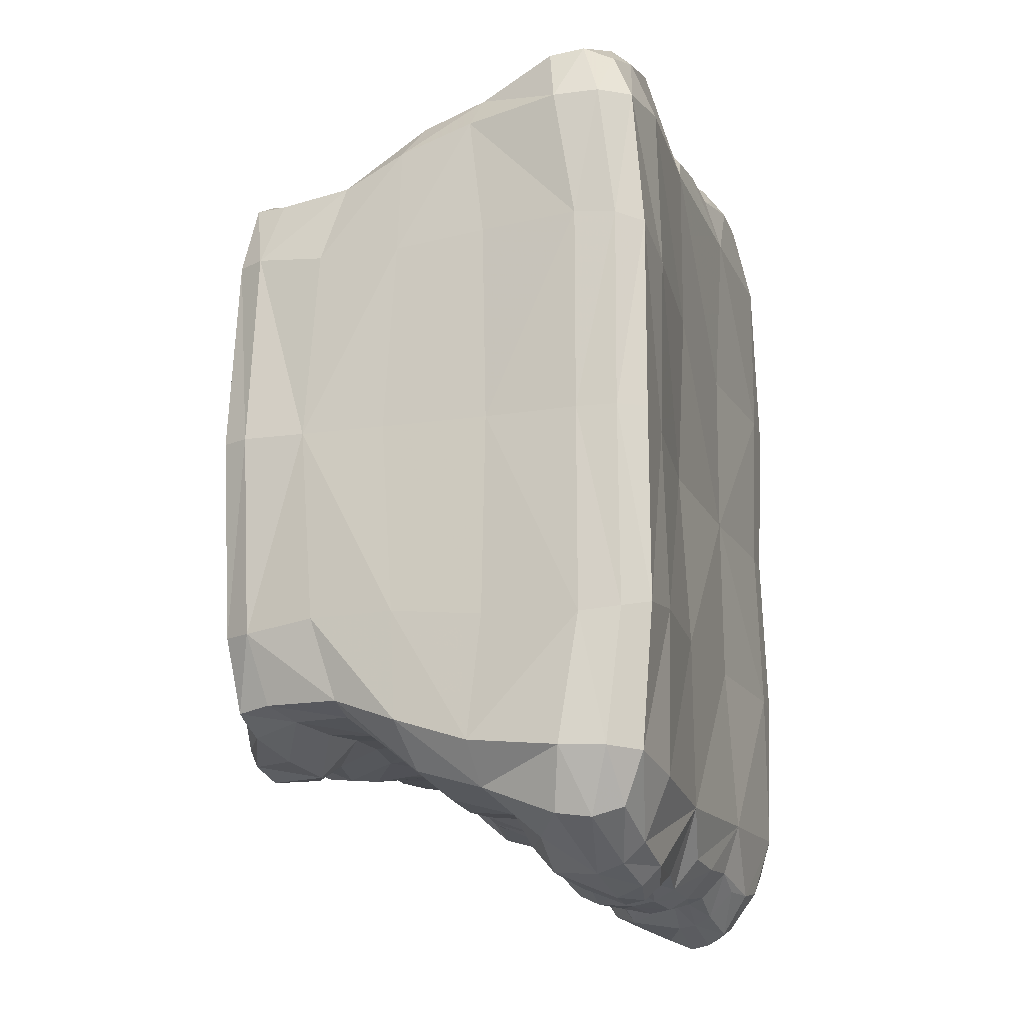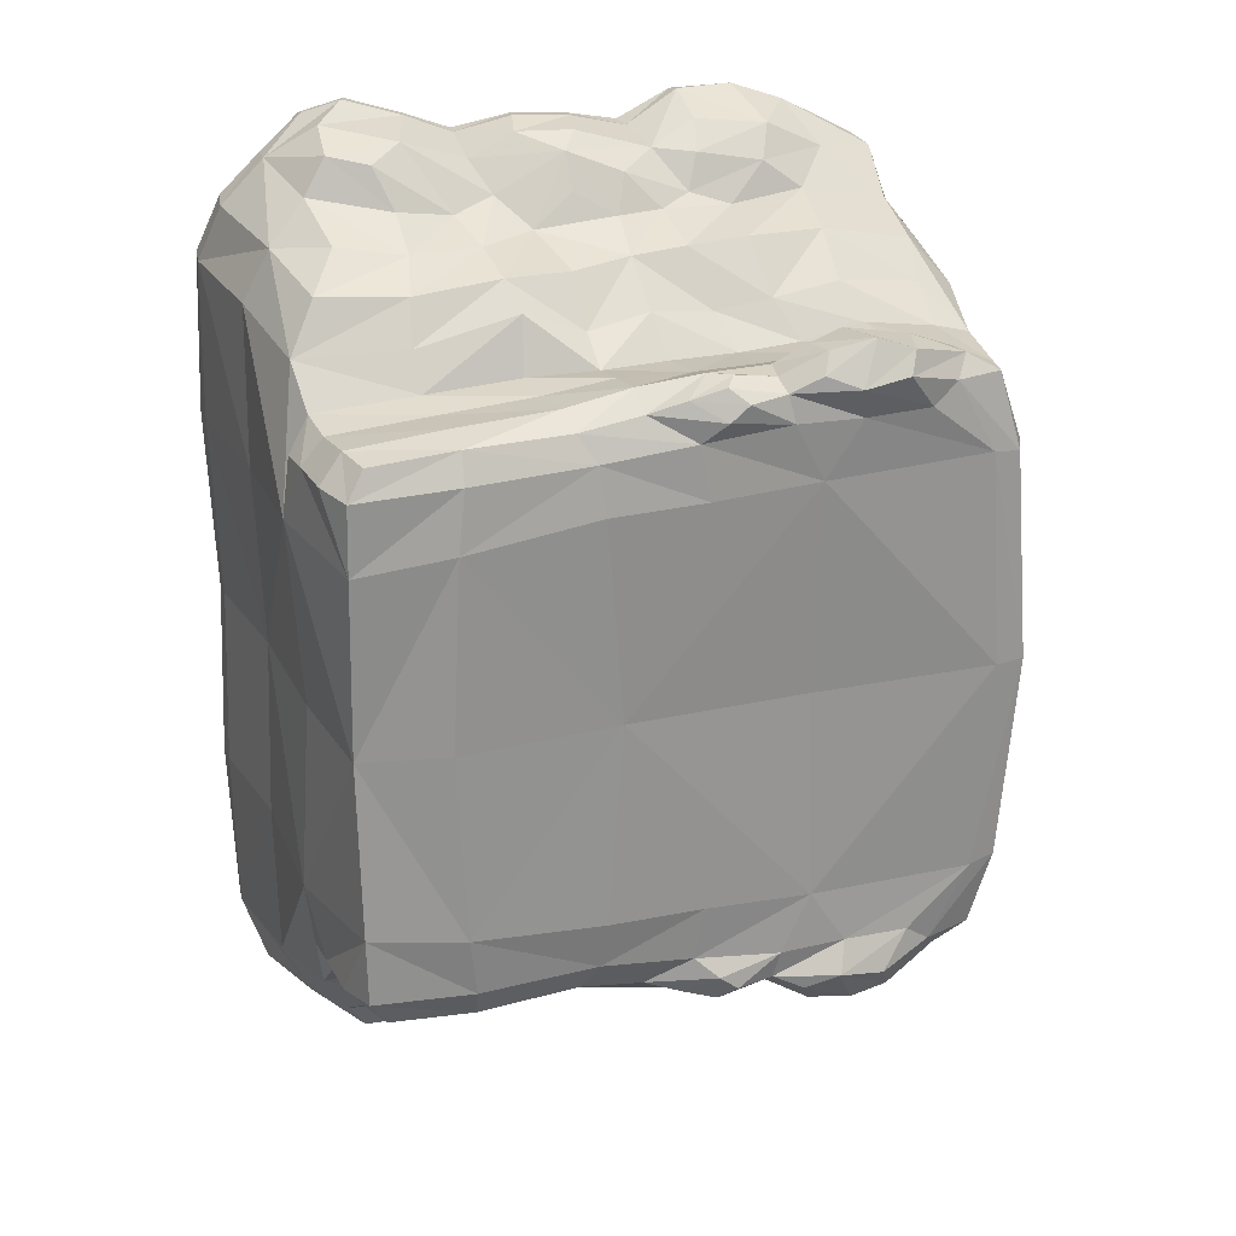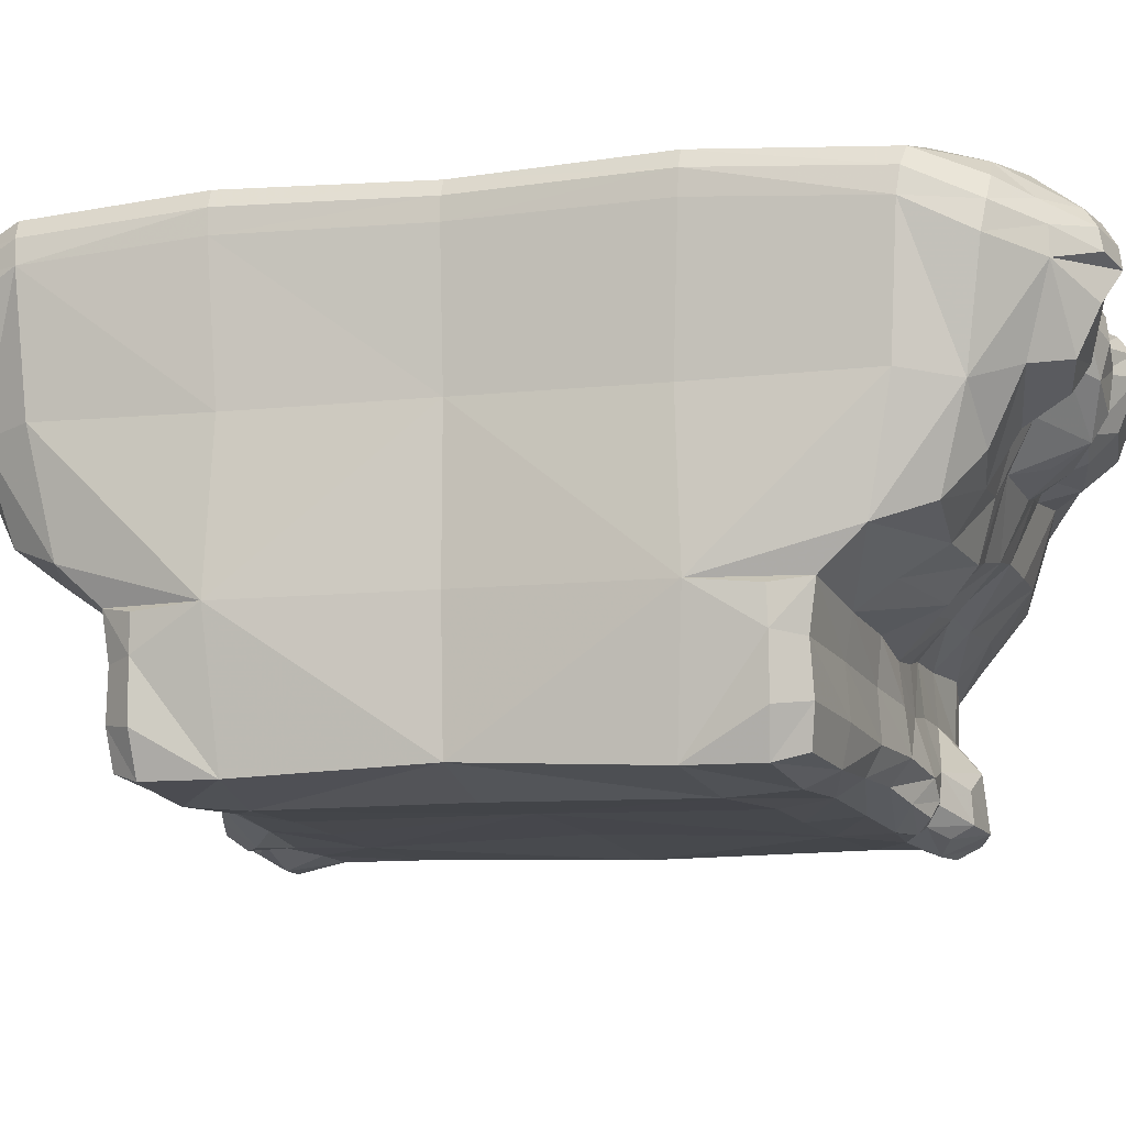
<metadata>
{"format":"obj","ext":"obj","renderer":"f3d","projection":"perspective","resolution":1024,"background":"white","views":[{"elev":-16.8,"azim":106.2,"up":"+Z"},{"elev":24.1,"azim":-21.4,"up":"+Z"},{"elev":-10.2,"azim":-74.4,"up":"+Y"}]}
</metadata>
<code>
v  -6.274 3.64 3.313
v  -6.274 3.64 -3.313
v  -6.16 3.599 -0
v  -5.971 1.224 -0
v  -6.106 1.188 3.205
v  -6.106 1.188 -3.205
v  -6.221 -1.431 3.317
v  -6.221 -1.431 -3.317
v  -5.995 -1.392 -0
v  -5.862 -3.673 -0
v  -5.84 -3.805 3.157
v  -5.84 -3.805 -3.157
v  -6.267 3.431 6.196
v  -6.267 3.431 -6.196
v  -6.051 1.227 6.058
v  -6.051 1.227 -6.058
v  -5.802 -0.7433 5.676
v  -5.802 -0.7433 -5.676
v  -5.186 4.26 0
v  -5.261 4.357 3.298
v  -5.261 4.357 -3.298
v  -5.124 4.395 6.444
v  -5.124 4.395 -6.444
v  -6.129 4.333 3.327
v  -5.975 4.171 6.306
v  -6.129 4.333 -3.327
v  -5.975 4.171 -6.306
v  -6.011 4.235 -0
v  -2.237 4.023 -0
v  -2.264 4.041 3.274
v  -2.264 4.041 -3.274
v  1.263 4.034 3.367
v  1.263 4.034 -3.367
v  1.284 3.87 -0
v  4.209 4.155 -0
v  4.209 4.246 3.439
v  4.209 4.246 -3.439
v  5.717 4.24 3.662
v  5.717 4.24 -3.662
v  5.737 4.234 -0
v  6.071 2.972 -0
v  6.118 2.991 -3.84
v  6.118 2.991 3.84
v  6.009 1.168 -3.74
v  6.009 1.168 3.74
v  5.996 1.235 -0
v  6.001 -2.373 -0
v  5.942 -2.134 -3.585
v  5.942 -2.134 3.585
v  5.785 -3.455 -3.759
v  5.785 -3.455 3.759
v  5.244 -4.115 -0
v  4.988 -4.055 -3.836
v  4.988 -4.055 3.836
v  1.919 -4.089 -3.76
v  1.919 -4.089 3.76
v  1.831 -3.969 -0
v  -1.438 -3.947 -0
v  -1.744 -4.005 -3.626
v  -1.744 -4.005 3.626
v  -4.331 -4.058 -0
v  -4.17 -4.072 -3.376
v  -4.17 -4.072 3.376
v  4.269 4.181 -6.539
v  4.269 4.181 6.539
v  5.71 4.034 -6.308
v  5.71 4.034 6.308
v  6.274 2.643 -6.229
v  6.274 2.643 6.229
v  5.777 2.447 -7.343
v  5.777 2.447 7.343
v  4.214 2.813 -8.221
v  4.214 2.813 8.221
v  4.345 3.73 -7.704
v  4.345 3.73 7.704
v  1.218 3.504 -7.905
v  1.218 3.504 7.905
v  1.209 2.713 -8.027
v  1.209 2.713 8.027
v  1.277 4.054 -6.647
v  1.277 4.054 6.647
v  3.223 3.767 -7.996
v  3.223 3.767 7.996
v  0.08419 2.486 -8.343
v  0.08419 2.486 8.343
v  0.2598 3.377 -8.059
v  0.2598 3.377 8.059
v  -1.787 3.524 -8.012
v  -1.787 3.524 8.012
v  -1.862 2.919 -8.123
v  -1.862 2.919 8.123
v  -0.7414 3.428 -8.136
v  -0.9008 2.637 -8.39
v  -0.7414 3.428 8.136
v  -0.9008 2.637 8.39
v  -2.619 3.513 -8.301
v  -2.619 3.513 8.301
v  -2.764 2.837 -8.508
v  -2.764 2.837 8.508
v  -3.588 3.617 -8.567
v  -3.588 3.617 8.567
v  -5.076 3.603 -7.857
v  -5.076 3.603 7.857
v  -5.203 2.75 -8.024
v  -5.203 2.75 8.024
v  -5.928 2.956 -7.228
v  -5.928 2.956 7.228
v  -5.559 3.812 -7.334
v  -5.559 3.812 7.334
v  2.216 2.861 -8.55
v  2.252 3.527 -8.232
v  2.216 2.861 8.55
v  2.252 3.527 8.232
v  5.503 3.643 -7.242
v  5.503 3.643 7.242
v  5.989 0.8954 -6.01
v  5.989 0.8954 6.01
v  5.371 -3.161 -5.048
v  5.371 -3.161 5.048
v  -5.589 1.116 -6.957
v  -5.589 1.116 6.957
v  3.485 1.821 -8.075
v  3.485 1.821 8.075
v  1.312 1.794 -7.832
v  1.312 1.794 7.832
v  -0.1063 1.777 -8.267
v  -0.1063 1.777 8.267
v  -1.07 2.047 -8.256
v  -1.07 2.047 8.256
v  -1.869 2.152 -7.845
v  -1.869 2.152 7.845
v  -3.143 1.793 -8.318
v  -3.143 1.793 8.318
v  -4.482 1.546 -8.26
v  -4.482 1.546 8.26
v  -4.384 2.297 -8.595
v  -4.384 2.297 8.595
v  -3.813 2.885 -8.843
v  -3.813 2.885 8.843
v  -4.334 3.627 -8.403
v  -4.49 2.975 -8.658
v  -4.334 3.627 8.403
v  -4.49 2.975 8.658
v  -3.528 0.8749 -7.404
v  -3.528 0.8749 7.404
v  -3.793 1.247 -8.113
v  -3.793 1.247 8.113
v  -1.656 1.451 -7.372
v  -1.656 1.451 7.372
v  -2.464 1.098 -7.197
v  -2.464 1.098 7.197
v  0.5374 1.078 -7.65
v  0.5374 1.078 7.65
v  -0.4292 1.297 -8.044
v  -0.4292 1.297 8.044
v  1.134 0.83 -7.019
v  1.134 0.83 7.019
v  1.781 1.246 -7.146
v  1.781 1.246 7.146
v  3.202 1.333 -7.55
v  3.202 1.333 7.55
v  2.189 2.005 -8.212
v  2.189 2.005 8.212
v  3.278 2.952 -8.544
v  3.278 2.952 8.544
v  3.883 1.175 -7.04
v  3.883 1.175 7.04
v  2.024 1.51 -7.759
v  2.024 1.51 7.759
v  -3.565 0.06282 -6.905
v  -3.565 0.06282 6.905
v  -3.797 -0.7034 -6.462
v  -3.797 -0.7034 6.462
v  -2.272 0.2074 -6.874
v  -2.272 0.2074 6.874
v  -2.245 -0.7447 -6.607
v  -2.245 -0.7447 6.607
v  -1.204 0.7294 -6.917
v  -1.204 0.7294 6.917
v  -0.9796 -0.4929 -6.525
v  -0.9796 -0.4929 6.525
v  -3.941 -1.171 -5.749
v  -3.941 -1.171 5.749
v  -3.927 -2.265 -5.016
v  -3.927 -2.265 5.016
v  -5.693 -2.174 -4.872
v  -5.693 -2.174 4.872
v  -3.928 -3.087 -5.082
v  -3.928 -3.087 5.082
v  -5.637 -3.005 -4.921
v  -5.637 -3.005 4.921
v  -5.493 -3.649 -4.848
v  -5.493 -3.649 4.848
v  -3.977 -3.722 -4.961
v  -3.977 -3.722 4.961
v  -3.929 -1.598 -5.133
v  -3.929 -1.598 5.133
v  -5.722 -1.385 -4.98
v  -5.722 -1.385 4.98
v  -5.814 -3.803 -4.362
v  -5.814 -3.803 4.362
v  -4.028 -3.974 -4.443
v  -4.028 -3.974 4.443
v  -6.101 -1.516 -4.393
v  -6.101 -1.516 4.393
v  -6.046 -3.076 -4.415
v  -6.046 -3.076 4.415
v  -6.068 -2.108 -4.413
v  -6.068 -2.108 4.413
v  -2.123 -1.261 -6.159
v  -2.123 -1.261 6.159
v  -2.252 -1.668 -5.231
v  -2.252 -1.668 5.231
v  -2.239 -2.393 -5.161
v  -2.239 -2.393 5.161
v  -2.188 -3.196 -5.205
v  -2.188 -3.196 5.205
v  -2.111 -3.641 -4.944
v  -2.111 -3.641 4.944
v  -1.834 -3.878 -4.47
v  -1.834 -3.878 4.47
v  -1.011 -1.208 -5.715
v  -1.011 -1.208 5.715
v  -1.029 -1.862 -5.27
v  -1.029 -1.862 5.27
v  4.538 1.856 -7.567
v  4.538 1.856 7.567
v  5.391 0.997 -6.765
v  5.391 0.997 6.765
v  3.665 -0.1086 -6.676
v  3.665 -0.1086 6.676
v  2.283 -0.1795 -6.702
v  2.283 -0.1795 6.702
v  1.176 -0.137 -6.634
v  1.176 -0.137 6.634
v  0.1136 -0.2999 -6.614
v  0.1136 -0.2999 6.614
v  -0.4539 0.9369 -7.445
v  -0.4539 0.9369 7.445
v  2.497 1.035 -6.919
v  2.497 1.035 6.919
v  0.2753 0.6446 -7.034
v  0.2753 0.6446 7.034
v  -5.009 4.17 -7.274
v  -5.009 4.17 7.274
v  -2.662 3.974 -7.801
v  -2.662 3.974 7.801
v  -1.923 3.968 -7.512
v  -1.923 3.968 7.512
v  0.1933 3.846 -7.487
v  0.1933 3.846 7.487
v  -2.239 4.23 -6.516
v  -2.239 4.23 6.516
v  -0.798 3.918 -7.573
v  -0.798 3.918 7.573
v  -3.386 4.136 -7.814
v  -3.386 4.136 7.814
v  -4.204 4.191 -7.676
v  -4.204 4.191 7.676
v  -4.748 0.3339 -7.097
v  -5.297 -0.4047 -6.539
v  -4.748 0.3339 7.097
v  -5.297 -0.4047 6.539
v  -4.895 1.428 -7.642
v  -4.895 1.428 7.642
v  0.1353 -1.102 -5.891
v  0.1353 -1.102 5.891
v  0.2374 -1.729 -5.242
v  0.2374 -1.729 5.242
v  1.543 -1.503 -5.15
v  1.543 -1.503 5.15
v  1.373 -0.8469 -5.689
v  1.373 -0.8469 5.689
v  2.371 -0.9617 -5.837
v  2.371 -0.9617 5.837
v  2.656 -1.52 -5.214
v  2.656 -1.52 5.214
v  3.803 -1.517 -5.416
v  3.803 -1.517 5.416
v  3.616 -0.929 -5.993
v  3.616 -0.929 5.993
v  5.067 -0.9819 -5.84
v  5.067 -0.9819 5.84
v  5.019 -1.722 -5.28
v  5.019 -1.722 5.28
v  -1.023 -2.522 -5.347
v  -1.023 -2.522 5.347
v  0.2953 -2.521 -5.289
v  0.2953 -2.521 5.289
v  1.571 -2.366 -5.234
v  1.571 -2.366 5.234
v  2.743 -2.366 -5.264
v  2.743 -2.366 5.264
v  3.893 -2.491 -5.36
v  3.893 -2.491 5.36
v  4.808 -2.81 -5.272
v  4.808 -2.81 5.272
v  5.689 -1.713 -5.099
v  5.689 -1.713 5.099
v  5.247 -0.26 -6.395
v  5.247 -0.26 6.395
v  6.002 -0.5472 -3.566
v  5.956 -0.4835 -5.565
v  6.002 -0.5472 3.566
v  5.956 -0.4835 5.565
v  5.988 -0.775 -0
v  -1.007 -3.255 -5.429
v  -1.007 -3.255 5.429
v  1.351 -3.208 -5.506
v  1.351 -3.208 5.506
v  1.869 -3.453 -5.867
v  1.869 -3.453 5.867
v  3.679 -3.39 -5.795
v  3.679 -3.39 5.795
v  4.534 -3.716 -5.482
v  4.534 -3.716 5.482
v  5.506 -3.966 -3.753
v  5.145 -3.809 -5.126
v  5.506 -3.966 3.753
v  5.145 -3.809 5.126
v  5.794 -4.035 0
v  6.017 -3.535 -0
v  1.383 -4.107 -4.791
v  1.383 -4.107 4.791
v  0.2579 -3.997 -5.496
v  0.2579 -3.997 5.496
v  1.977 -3.965 -5.889
v  1.977 -3.965 5.889
v  2.77 -4.04 -6.027
v  2.77 -4.04 6.027
v  3.402 -4.167 -5.812
v  3.402 -4.167 5.812
v  1.82 -4.181 -5.55
v  1.82 -4.181 5.55
v  0.4574 -3.734 -5.603
v  0.4574 -3.734 5.603
v  1.213 -3.718 -5.478
v  1.213 -3.718 5.478
v  -0.3433 -3.851 -5.314
v  0.1336 -3.429 -5.58
v  -0.3433 -3.851 5.314
v  0.1336 -3.429 5.58
v  3.234 -4.385 -5.433
v  3.234 -4.385 5.433
v  4.25 -4.049 -5.149
v  4.25 -4.049 5.149
v  2.57 -4.147 -4.758
v  2.57 -4.147 4.758
v  3.763 -4.162 -4.795
v  3.763 -4.162 4.795
v  1.272 -4.035 -5.278
v  1.272 -4.035 5.278
v  -0.9784 -3.66 -5.106
v  -0.9784 -3.66 5.106
v  -0.01215 -4.041 -3.659
v  -0.1778 -3.985 -4.624
v  -0.01215 -4.041 3.659
v  -0.1778 -3.985 4.624
v  0.5519 -4.217 -5.252
v  0.5519 -4.217 5.252
v  2.411 -4.395 -5.315
v  2.411 -4.395 5.315
v  0.216 -4.2 -4.983
v  0.216 -4.2 4.983
v  2.609 -3.12 -5.942
v  2.609 -3.12 5.942
v  5.728 3.106 7.429
v  6.182 3.483 6.265
v  6.042 3.754 3.775
v  6.023 3.723 -0
v  6.042 3.754 -3.775
v  6.182 3.483 -6.265
v  5.728 3.106 -7.429
v  4.341 3.327 -8.068
v  3.307 3.428 -8.351
v  2.222 3.224 -8.481
v  1.203 3.148 -8.044
v  0.2009 2.959 -8.273
v  -0.7956 3.054 -8.334
v  -1.813 3.237 -8.126
v  -2.666 3.191 -8.462
v  -3.668 3.261 -8.783
v  -4.425 3.334 -8.59
v  -5.161 3.208 -8.011
v  -5.827 3.419 -7.3
v  -6.195 3.853 -6.244
v  -6.268 4.046 -3.325
v  -6.147 3.972 -0
v  -6.268 4.046 3.325
v  -6.195 3.853 6.244
v  -5.827 3.419 7.3
v  -5.161 3.208 8.011
v  -4.425 3.334 8.59
v  -3.668 3.261 8.783
v  -2.666 3.191 8.462
v  -1.813 3.237 8.126
v  -0.7956 3.054 8.334
v  0.2009 2.959 8.273
v  1.203 3.148 8.044
v  2.222 3.224 8.481
v  3.307 3.428 8.351
v  4.341 3.327 8.068
g Group12160
f 205 7 209
f 208 8 204
f 207 11 201
f 200 12 206
f 245 259 22
f 23 258 244
f 345 53 349
f 350 54 346
f 323 347 55
f 56 348 324
f 72 70 226
f 227 71 73
f 72 122 164
f 122 72 226
f 165 123 73
f 227 73 123
f 244 102 108
f 109 103 245
f 261 120 260
f 264 260 120
f 262 121 263
f 121 262 265
f 168 124 162
f 168 158 124
f 163 125 169
f 125 159 169
f 154 128 126
f 127 129 155
f 242 152 156
f 157 153 243
f 240 156 158
f 159 157 241
f 166 240 160
f 161 241 167
f 242 178 238
f 239 179 243
f 252 254 248
f 249 255 253
f 309 365 311
f 312 366 310
f 313 315 331
f 332 316 314
f 315 318 345
f 346 320 316
f 363 323 356
f 323 359 351
f 359 323 363
f 358 324 364
f 352 360 324
f 364 324 360
f 335 337 325
f 326 338 336
f 333 361 351
f 352 362 334
f 349 343 345
f 346 344 350
f 4 5 1 3
f 28 388 389 24
f 13 1 5 15
f 24 389 390 25
f 4 3 2 6
f 387 388 28 26
f 14 16 6 2
f 386 387 26 27
f 4 9 7 5
f 4 6 8 9
f 7 17 15 5
f 8 6 16 18
f 10 11 7 9
f 209 7 11 207
f 199 17 7 205
f 10 9 8 12
f 208 206 12 8
f 198 204 8 18
f 10 61 63 11
f 10 12 62 61
f 11 63 203 201
f 12 200 202 62
f 121 107 13 15
f 391 390 13 107
f 120 16 14 106
f 14 386 385 106
f 121 15 17 263
f 120 261 18 16
f 173 263 17 183
f 197 183 17 199
f 172 182 18 261
f 196 198 18 182
f 19 28 24 20
f 19 21 26 28
f 29 19 20 30
f 29 31 21 19
f 24 25 22 20
f 253 30 20 22
f 26 21 23 27
f 252 23 21 31
f 257 253 22 259
f 256 258 23 252
f 29 30 32 34
f 29 34 33 31
f 81 32 30 253
f 80 252 31 33
f 34 32 36 35
f 32 81 65 36
f 34 35 37 33
f 33 37 64 80
f 35 36 38 40
f 35 40 39 37
f 67 38 36 65
f 66 64 37 39
f 41 370 369 43
f 67 368 369 38
f 371 370 41 42
f 371 372 66 39
f 46 44 42 41
f 46 41 43 45
f 116 68 42 44
f 117 45 43 69
f 44 46 306 302
f 302 303 116 44
f 45 304 306 46
f 304 45 117 305
f 302 306 47 48
f 304 49 47 306
f 47 322 50 48
f 47 49 51 322
f 48 298 303 302
f 50 118 298 48
f 49 304 305 299
f 51 49 299 119
f 317 50 322 321
f 50 317 318 118
f 319 321 322 51
f 51 119 320 319
f 321 52 53 317
f 321 319 54 52
f 55 53 52 57
f 56 57 52 54
f 347 349 53 55
f 348 56 54 350
f 356 323 55 355
f 358 357 56 324
f 62 59 58 61
f 63 61 58 60
f 220 356 355 59
f 220 59 62 202
f 221 60 357 358
f 221 203 63 60
f 74 82 80 64
f 74 64 66 114
f 75 65 81 83
f 75 115 67 65
f 372 373 114 66
f 115 367 368 67
f 228 70 68 116
f 229 117 69 71
f 72 374 373 70
f 70 228 226
f 367 402 73 71
f 71 227 229
f 374 375 82 74
f 83 401 402 75
f 76 80 82 111
f 78 377 376 110
f 86 250 80 76
f 378 377 78 84
f 77 113 83 81
f 400 399 79 112
f 87 77 81 251
f 79 399 398 85
f 124 78 110 162
f 78 124 126 84
f 125 163 112 79
f 79 85 127 125
f 250 254 252 80
f 251 81 253 255
f 375 376 111 82
f 113 400 401 83
f 378 379 92 86
f 84 126 128 93
f 94 397 398 87
f 85 95 129 127
f 254 250 86 92
f 255 94 87 251
f 90 380 379 93
f 92 88 248 254
f 381 380 90 98
f 248 88 96 246
f 397 396 91 95
f 94 255 249 89
f 91 396 395 99
f 249 247 97 89
f 128 130 90 93
f 90 130 132 98
f 129 95 91 131
f 91 99 133 131
f 382 381 98 138
f 246 96 100 256
f 99 395 394 139
f 247 257 101 97
f 98 132 136 138
f 99 139 137 133
f 382 383 140 100
f 256 100 140 258
f 142 393 394 101
f 257 259 142 101
f 384 383 141 104
f 140 102 244 258
f 106 385 384 104
f 143 393 392 105
f 142 259 245 103
f 107 105 392 391
f 104 264 120 106
f 134 264 104 136
f 138 136 104 141
f 105 107 121 265
f 135 137 105 265
f 139 143 105 137
f 110 164 122 162
f 112 163 123 165
f 228 116 303 300
f 229 301 305 117
f 318 315 296 118
f 320 119 297 316
f 168 162 122 160
f 169 161 123 163
f 154 126 124 152
f 155 153 125 127
f 130 128 154 148
f 131 149 155 129
f 148 150 132 130
f 149 131 133 151
f 134 136 132 146
f 146 132 150 144
f 135 147 133 137
f 147 145 151 133
f 134 146 144 264
f 135 265 145 147
f 170 260 264 144
f 150 174 170 144
f 171 145 265 262
f 151 145 171 175
f 148 178 174 150
f 178 148 154 238
f 149 151 175 179
f 179 239 155 149
f 156 234 236 242
f 234 156 240 232
f 157 243 237 235
f 235 233 241 157
f 232 240 166 230
f 166 228 300 230
f 233 231 167 241
f 167 231 301 229
f 170 172 261 260
f 174 176 172 170
f 171 262 263 173
f 175 171 173 177
f 176 210 182 172
f 177 173 183 211
f 176 174 178 180
f 177 181 179 175
f 176 180 222 210
f 177 211 223 181
f 236 180 178 242
f 237 243 179 181
f 236 266 222 180
f 237 181 223 267
f 196 182 210 212
f 197 213 211 183
f 184 186 198 196
f 196 212 214 184
f 188 190 186 184
f 184 214 216 188
f 185 197 199 187
f 197 185 215 213
f 189 185 187 191
f 185 189 217 215
f 190 206 208 186
f 191 187 209 207
f 194 192 190 188
f 216 218 194 188
f 195 189 191 193
f 217 189 195 219
f 190 192 200 206
f 191 207 201 193
f 194 202 200 192
f 195 193 201 203
f 194 218 220 202
f 195 203 221 219
f 224 212 210 222
f 225 223 211 213
f 286 214 212 224
f 287 225 213 215
f 307 216 214 286
f 308 287 215 217
f 218 216 307 353
f 219 354 308 217
f 218 353 356 220
f 219 221 358 354
f 224 222 266 268
f 225 269 267 223
f 224 268 288 286
f 225 287 289 269
f 282 280 230 300
f 274 232 230 280
f 283 301 231 281
f 275 281 231 233
f 274 272 234 232
f 275 233 235 273
f 236 234 272 266
f 237 267 273 235
f 270 268 266 272
f 271 273 267 269
f 288 268 270 290
f 289 291 271 269
f 272 274 276 270
f 270 276 292 290
f 273 271 277 275
f 271 291 293 277
f 278 276 274 280
f 279 281 275 277
f 276 278 294 292
f 277 293 295 279
f 284 278 280 282
f 296 294 278 284
f 285 283 281 279
f 297 285 279 295
f 300 303 298 282
f 301 283 299 305
f 307 286 288 340
f 308 342 289 287
f 340 288 290 309
f 342 310 291 289
f 292 365 309 290
f 293 291 310 366
f 365 292 294 313
f 366 314 295 293
f 353 307 340 339
f 354 341 342 308
f 337 335 340 309
f 309 311 327 337
f 338 310 342 336
f 310 338 328 312
f 311 365 329 327
f 312 328 330 366
f 331 329 365 313
f 332 314 366 330
f 343 331 315 345
f 344 346 316 332
f 347 323 351 361
f 348 362 352 324
f 335 325 339 340
f 359 363 339 325
f 351 359 325 337
f 336 342 341 326
f 360 326 341 364
f 352 338 326 360
f 351 337 327 333
f 333 327 329 361
f 352 334 328 338
f 334 362 330 328
f 331 343 361 329
f 332 330 362 344
f 58 355 55 57
f 355 58 59
f 245 22 25 109
f 244 108 27 23
f 317 53 345 318
f 319 320 346 54
f 160 122 226 166
f 161 167 227 123
f 158 156 152 124
f 159 125 153 157
f 154 152 242 238
f 155 239 243 153
f 158 168 160 240
f 159 241 161 169
f 208 204 198 186
f 209 187 199 205
f 248 246 256 252
f 249 253 257 247
f 296 315 313 294
f 297 295 314 316
f 363 356 353 339
f 364 341 354 358
f 361 343 349 347
f 362 348 350 344
f 58 57 56 357
f 60 58 357
f 284 298 118 296
f 284 282 298
f 285 297 119 299
f 299 283 285
f 228 166 226
f 227 167 229
f 3 1 389 388
f 389 1 13 390
f 2 3 388 387
f 14 2 387 386
f 109 25 390 391
f 386 27 108 385
f 370 40 38 369
f 368 69 43 369
f 39 40 370 371
f 42 68 372 371
f 68 70 373 372
f 367 71 69 368
f 374 74 114 373
f 115 75 402 367
f 72 164 375 374
f 401 165 73 402
f 377 76 111 376
f 86 76 377 378
f 113 77 399 400
f 399 77 87 398
f 164 110 376 375
f 400 112 165 401
f 84 93 379 378
f 397 95 85 398
f 380 88 92 379
f 96 88 380 381
f 94 89 396 397
f 396 89 97 395
f 100 96 381 382
f 395 97 101 394
f 138 141 383 382
f 393 143 139 394
f 102 140 383 384
f 385 108 102 384
f 393 142 103 392
f 103 109 391 392

</code>
